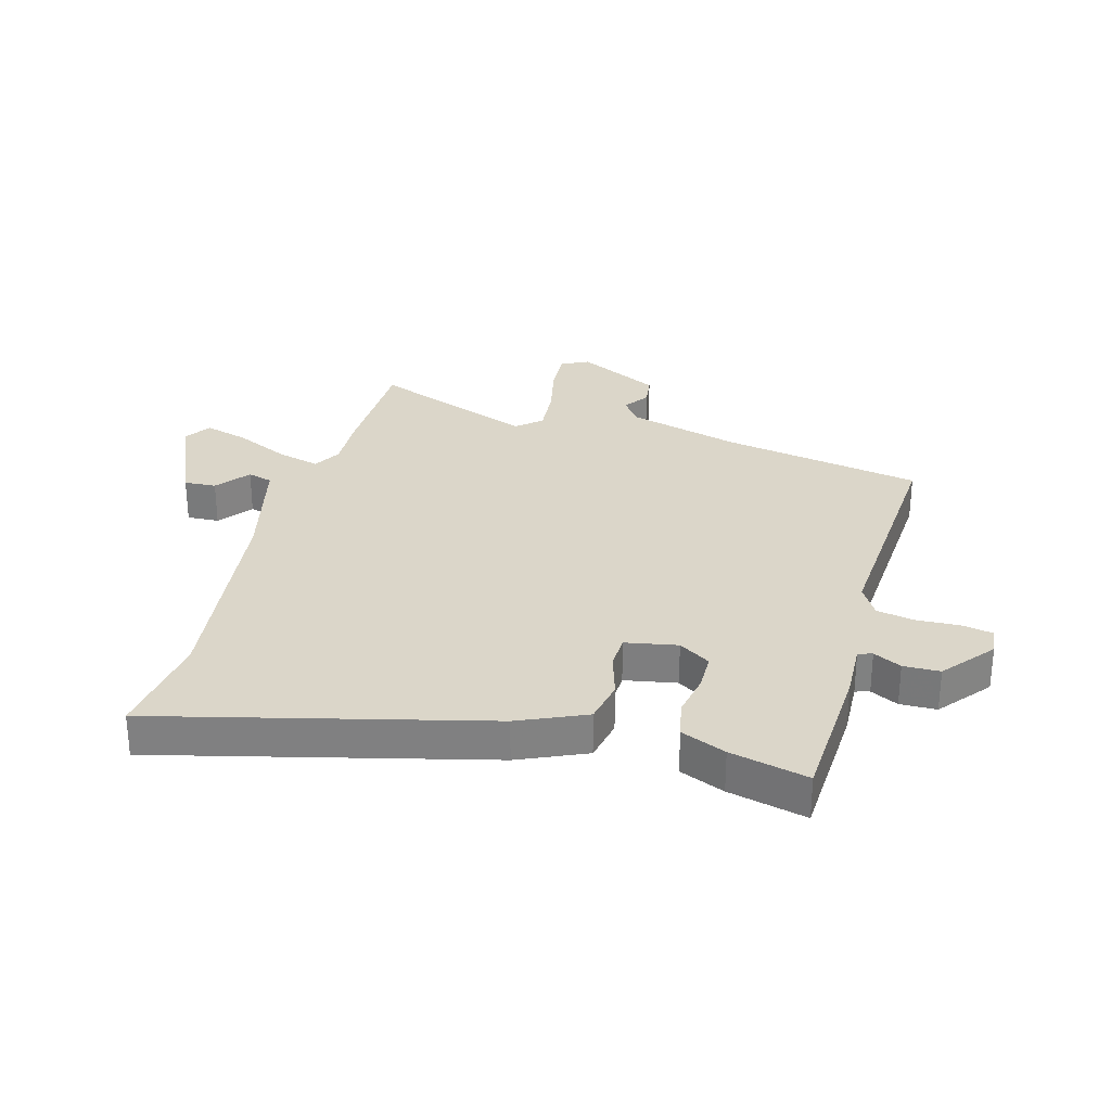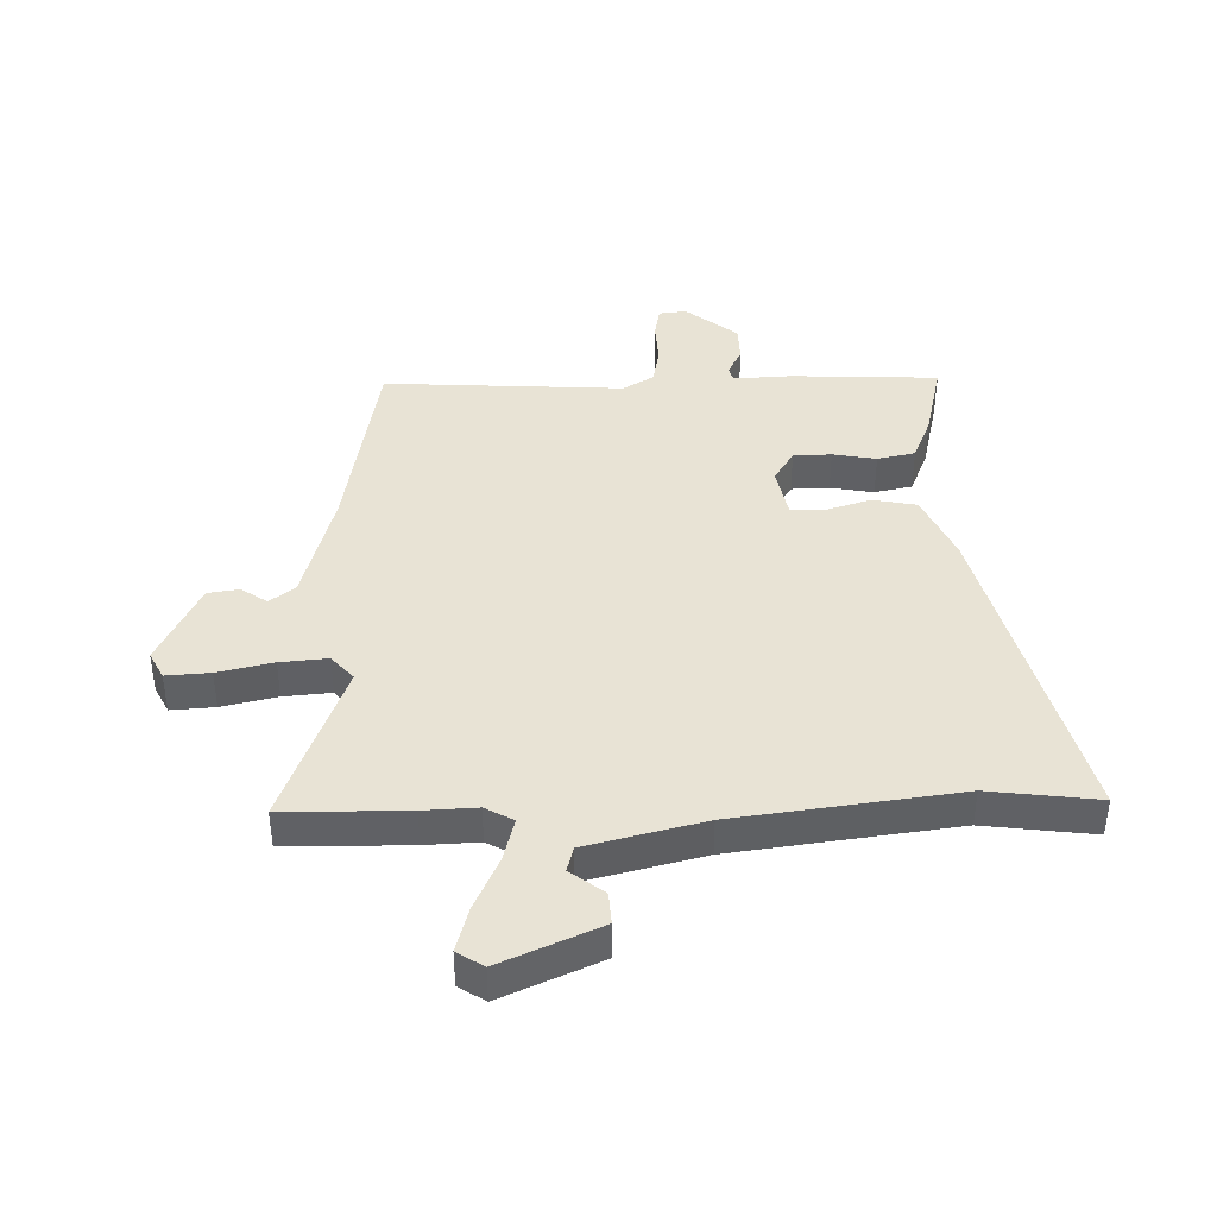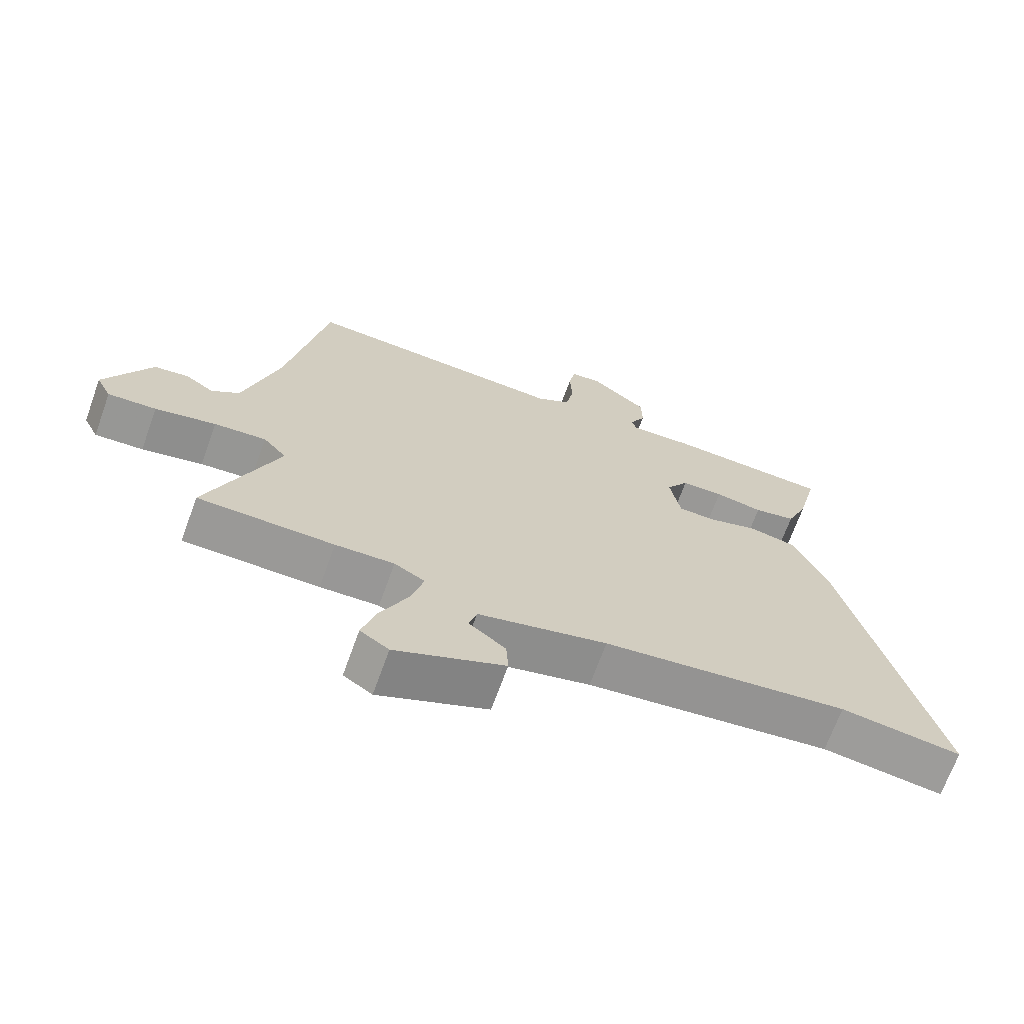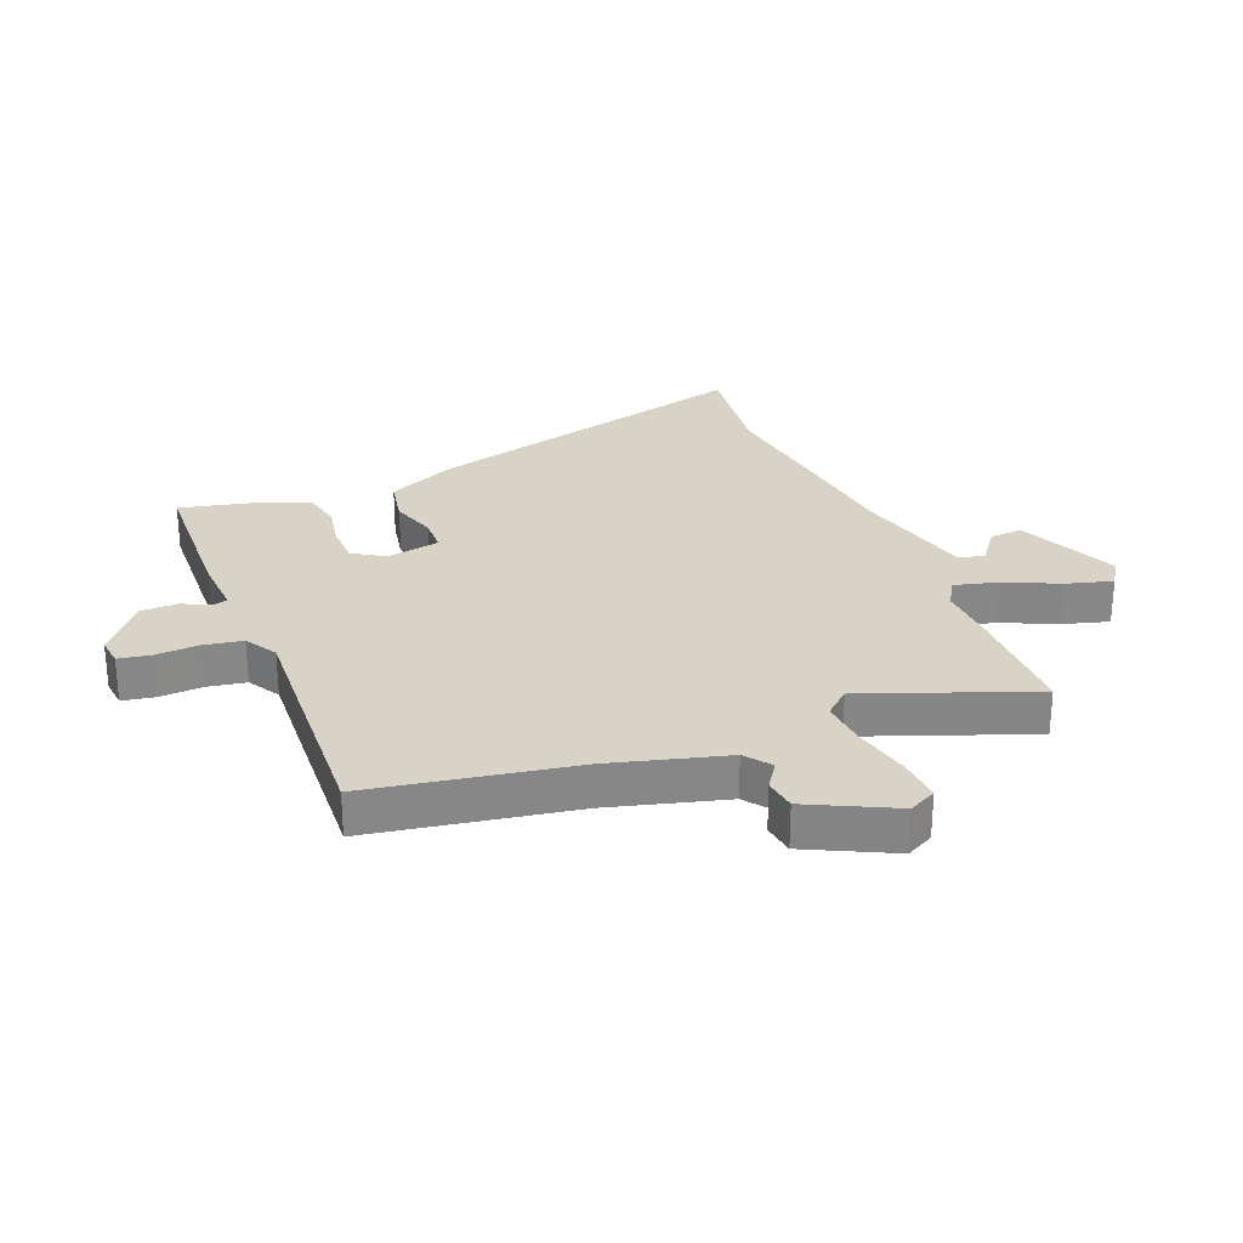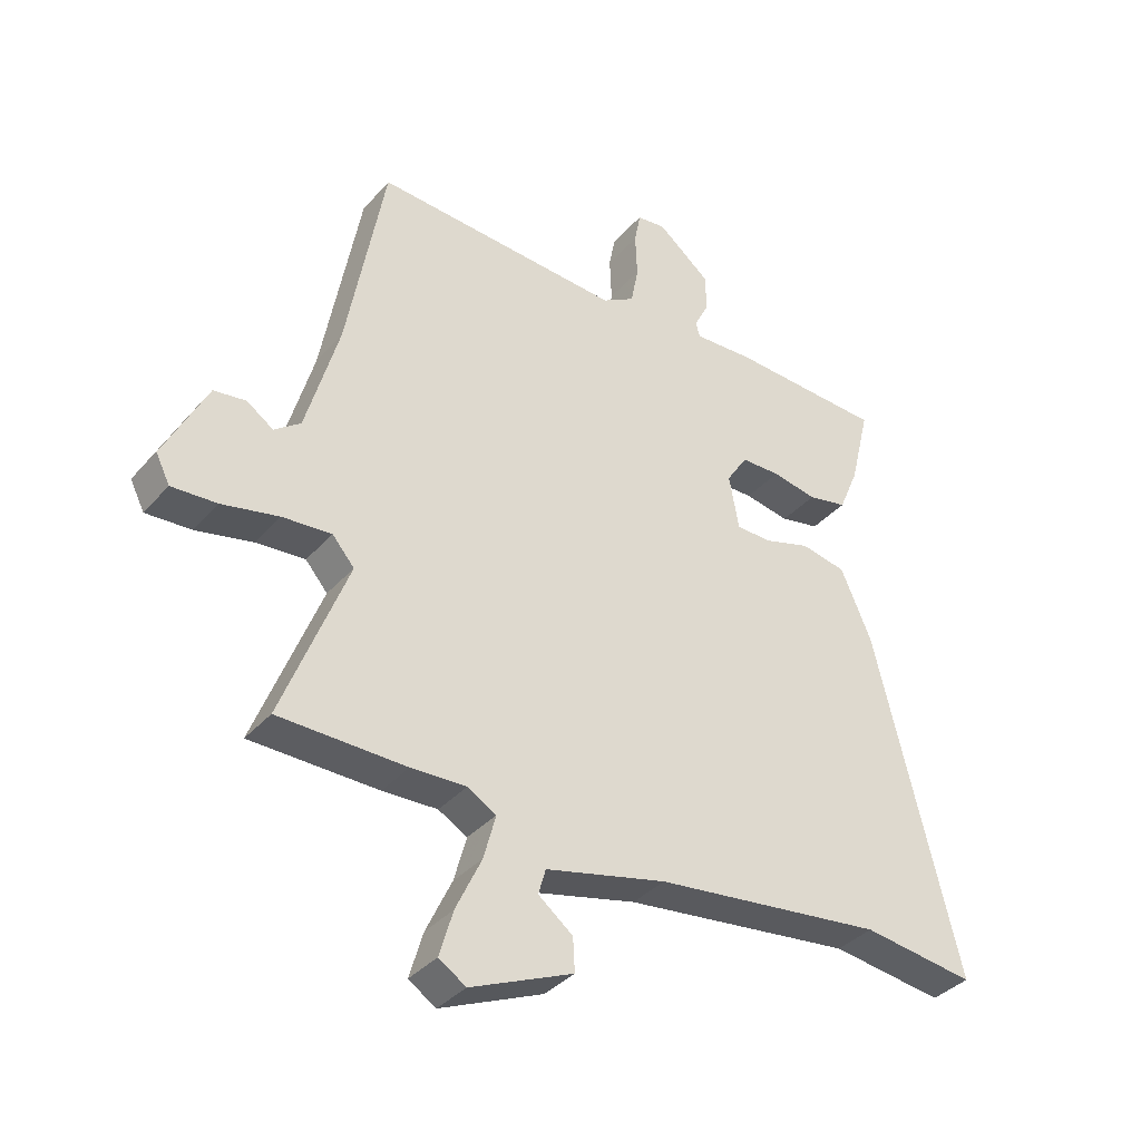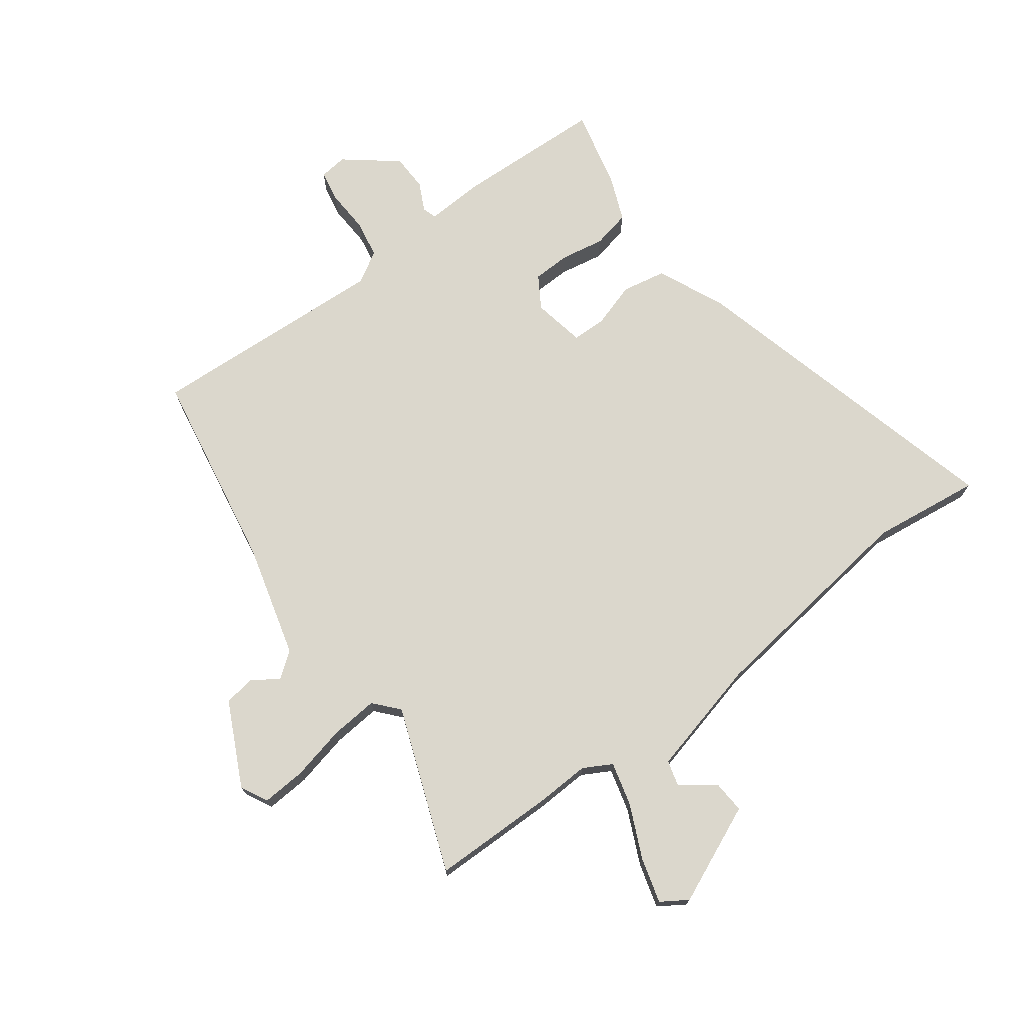
<metadata>
{"format":"obj","ext":"obj","renderer":"f3d","projection":"perspective","resolution":1024,"background":"white","views":[{"elev":29.8,"azim":-74.7,"up":"+Y"},{"elev":41.1,"azim":178.1,"up":"+Y"},{"elev":-68.8,"azim":160.2,"up":"+Z"},{"elev":27.9,"azim":67.4,"up":"+Y"},{"elev":-36.4,"azim":144.5,"up":"+Z"},{"elev":73.1,"azim":142.8,"up":"+Y"}]}
</metadata>
<code>
v -0.428 0.07 -0.49
v -0.611 0.07 -0.515
v -0.474 0.07 0.039
v -0.424 0.07 0.153
v -0.35 0.07 0.168
v -0.274 0.07 0.145
v -0.217 0.07 0.147
v -0.201 0.07 0.235
v -0.235 0.07 0.288
v -0.299 0.07 0.289
v -0.372 0.07 0.275
v -0.436 0.07 0.288
v -0.468 0.07 0.364
v -0.5 0.07 0.496
v -0.251 0.07 0.509
v -0.153 0.07 0.505
v -0.146 0.07 0.529
v -0.17 0.07 0.576
v -0.169 0.07 0.638
v -0.083 0.07 0.708
v -0.036 0.07 0.703
v -0.026 0.07 0.65
v -0.029 0.07 0.578
v -0.017 0.07 0.514
v 0.036 0.07 0.483
v 0.441 0.07 0.51
v 0.503 0.07 0.173
v 0.557 0.07 -0.017
v 0.6 0.07 -0.049
v 0.643 0.07 -0.019
v 0.696 0.07 -0.026
v 0.767 0.07 -0.166
v 0.744 0.07 -0.212
v 0.67 0.07 -0.208
v 0.577 0.07 -0.188
v 0.497 0.07 -0.182
v 0.461 0.07 -0.224
v 0.568 0.07 -0.499
v 0.36 0.07 -0.503
v 0.27 0.07 -0.5
v 0.223 0.07 -0.527
v 0.243 0.07 -0.6
v 0.285 0.07 -0.689
v 0.307 0.07 -0.764
v 0.263 0.07 -0.793
v 0.096 0.07 -0.722
v 0.099 0.07 -0.668
v 0.155 0.07 -0.624
v 0.143 0.07 -0.582
v -0.054 0.07 -0.535
v -0.428 0 -0.49
v -0.611 0 -0.515
v -0.474 0 0.039
v -0.424 0 0.153
v -0.35 0 0.168
v -0.274 0 0.145
v -0.217 0 0.147
v -0.201 0 0.235
v -0.235 0 0.288
v -0.299 0 0.289
v -0.372 0 0.275
v -0.436 0 0.288
v -0.468 0 0.364
v -0.5 0 0.496
v -0.251 0 0.509
v -0.153 0 0.505
v -0.146 0 0.529
v -0.17 0 0.576
v -0.169 0 0.638
v -0.083 0 0.708
v -0.036 0 0.703
v -0.026 0 0.65
v -0.029 0 0.578
v -0.017 0 0.514
v 0.036 0 0.483
v 0.441 0 0.51
v 0.503 0 0.173
v 0.557 0 -0.017
v 0.6 0 -0.049
v 0.643 0 -0.019
v 0.696 0 -0.026
v 0.767 0 -0.166
v 0.744 0 -0.212
v 0.67 0 -0.208
v 0.577 0 -0.188
v 0.497 0 -0.182
v 0.461 0 -0.224
v 0.568 0 -0.499
v 0.36 0 -0.503
v 0.27 0 -0.5
v 0.223 0 -0.527
v 0.243 0 -0.6
v 0.285 0 -0.689
v 0.307 0 -0.764
v 0.263 0 -0.793
v 0.096 0 -0.722
v 0.099 0 -0.668
v 0.155 0 -0.624
v 0.143 0 -0.582
v -0.054 0 -0.535
f 46 47 48
f 45 46 48
f 44 45 48
f 43 44 48
f 42 43 48
f 41 42 48 49
f 37 38 39 40
f 37 40 41
f 33 34 35
f 32 33 35
f 31 32 35
f 30 31 35
f 29 30 35
f 28 29 35 36
f 27 28 36 37
f 41 49 50
f 37 41 50
f 27 37 50
f 26 27 50
f 25 26 50
f 21 22 23
f 20 21 23
f 19 20 23
f 18 19 23
f 17 18 23
f 14 15 16
f 13 14 16
f 12 13 16
f 11 12 16
f 10 11 16
f 9 10 16
f 8 9 16
f 17 23 24
f 16 17 24
f 8 16 24
f 4 5 6
f 3 4 6
f 2 3 6
f 1 2 6
f 1 6 7
f 50 1 7
f 24 25 50
f 8 24 50
f 7 8 50
f 98 97 96
f 98 96 95
f 98 95 94
f 98 94 93
f 98 93 92
f 99 98 92 91
f 90 89 88 87
f 91 90 87
f 85 84 83
f 85 83 82
f 85 82 81
f 85 81 80
f 85 80 79
f 86 85 79 78
f 87 86 78 77
f 100 99 91
f 100 91 87
f 100 87 77
f 100 77 76
f 100 76 75
f 73 72 71
f 73 71 70
f 73 70 69
f 73 69 68
f 73 68 67
f 66 65 64
f 66 64 63
f 66 63 62
f 66 62 61
f 66 61 60
f 66 60 59
f 66 59 58
f 74 73 67
f 74 67 66
f 74 66 58
f 56 55 54
f 56 54 53
f 56 53 52
f 56 52 51
f 57 56 51
f 57 51 100
f 100 75 74
f 100 74 58
f 100 58 57
f 1 51 52 2
f 2 52 53 3
f 3 53 54 4
f 4 54 55 5
f 5 55 56 6
f 6 56 57 7
f 7 57 58 8
f 8 58 59 9
f 9 59 60 10
f 10 60 61 11
f 11 61 62 12
f 12 62 63 13
f 13 63 64 14
f 14 64 65 15
f 15 65 66 16
f 16 66 67 17
f 17 67 68 18
f 18 68 69 19
f 19 69 70 20
f 20 70 71 21
f 21 71 72 22
f 22 72 73 23
f 23 73 74 24
f 24 74 75 25
f 25 75 76 26
f 26 76 77 27
f 27 77 78 28
f 28 78 79 29
f 29 79 80 30
f 30 80 81 31
f 31 81 82 32
f 32 82 83 33
f 33 83 84 34
f 34 84 85 35
f 35 85 86 36
f 36 86 87 37
f 37 87 88 38
f 38 88 89 39
f 39 89 90 40
f 40 90 91 41
f 41 91 92 42
f 42 92 93 43
f 43 93 94 44
f 44 94 95 45
f 45 95 96 46
f 46 96 97 47
f 47 97 98 48
f 48 98 99 49
f 49 99 100 50
f 50 100 51 1

</code>
